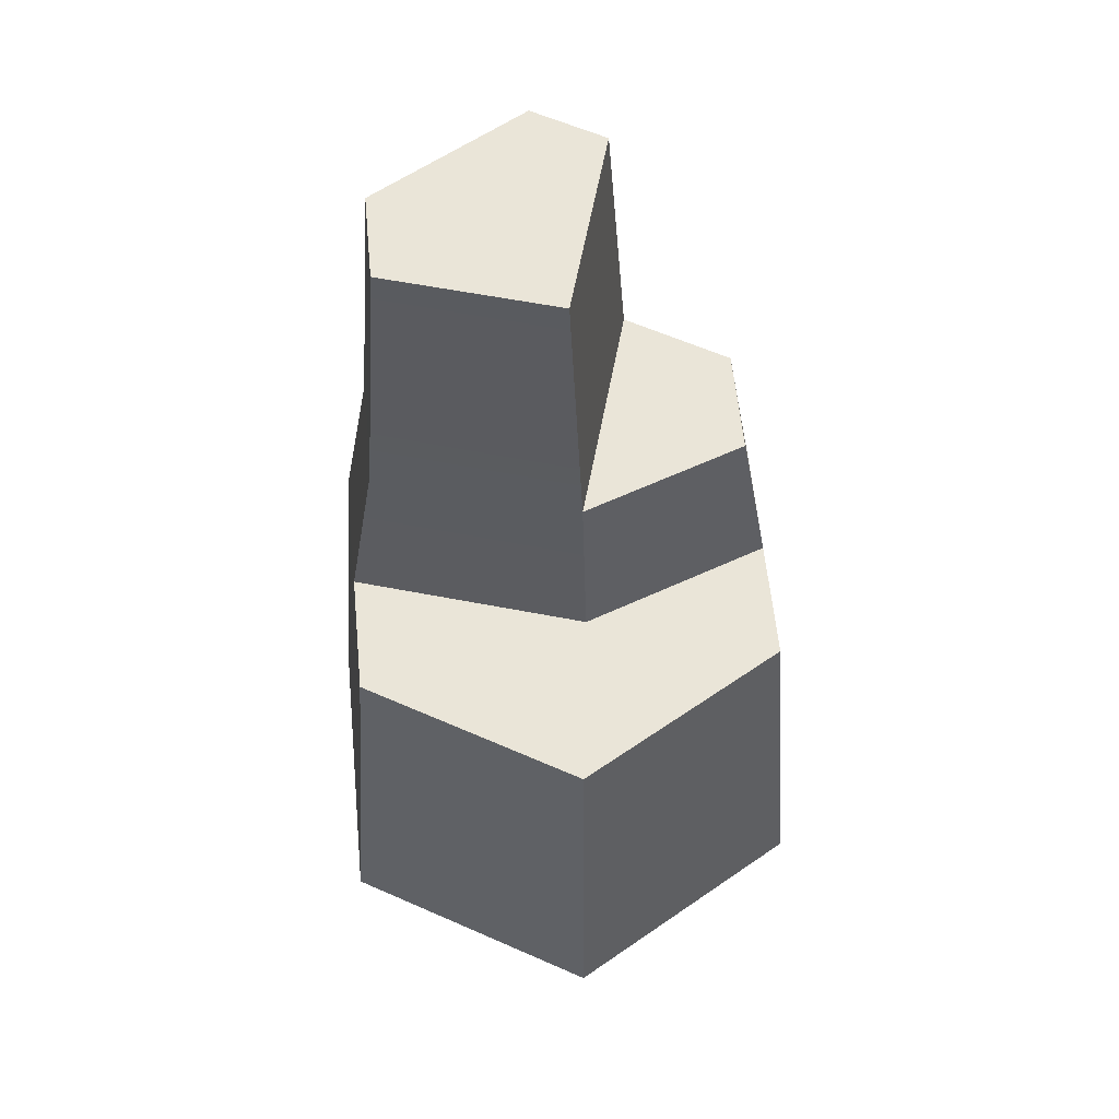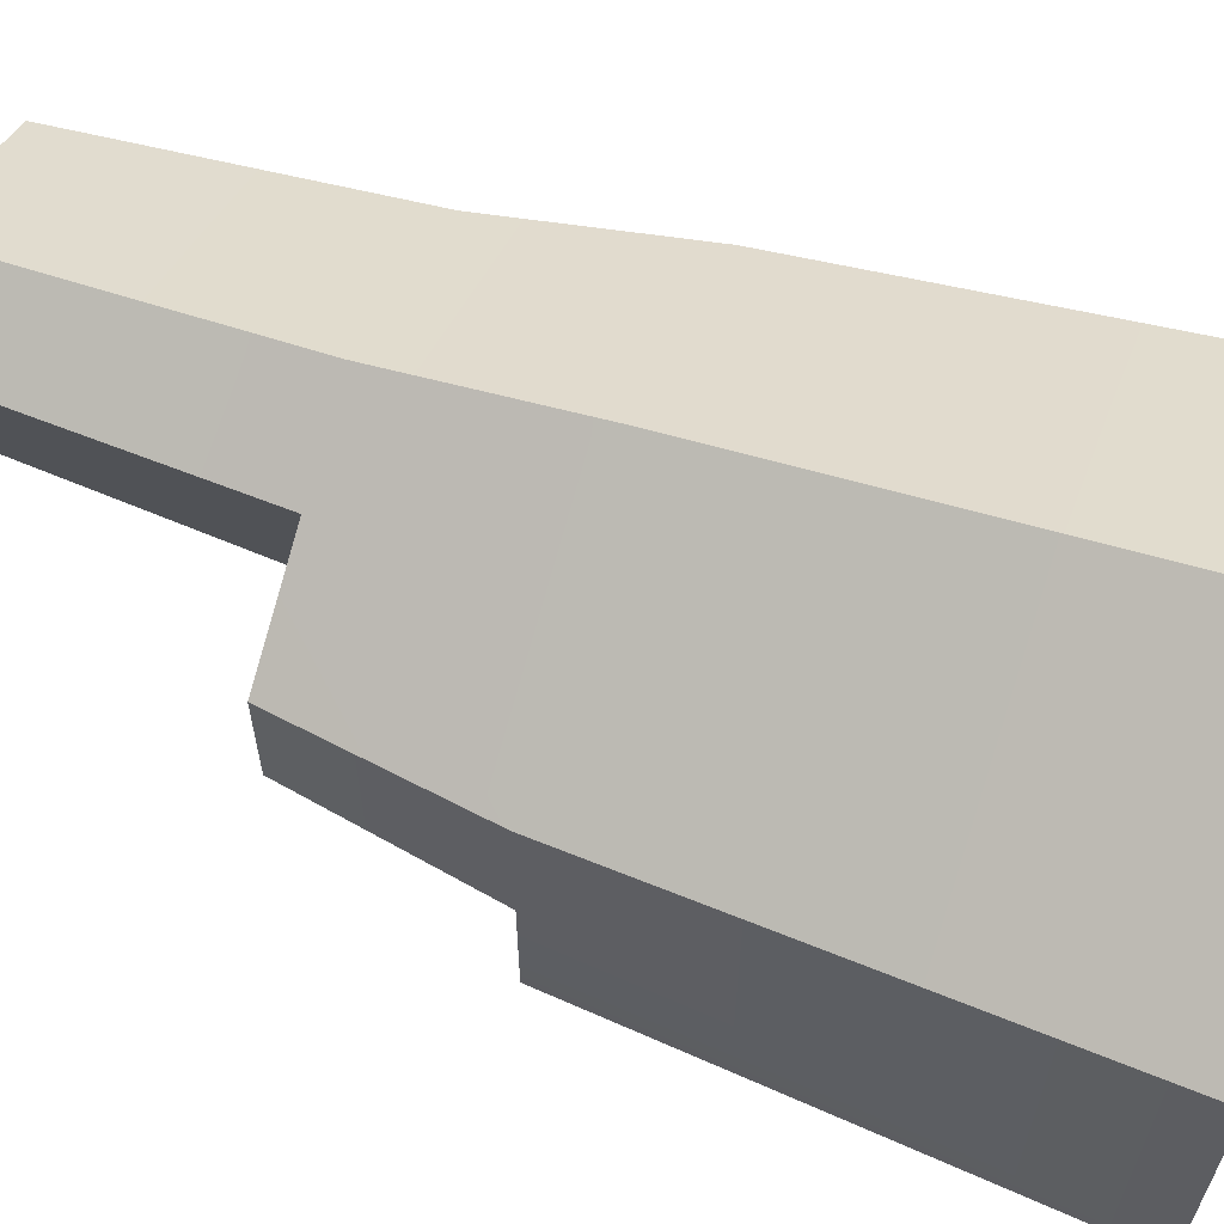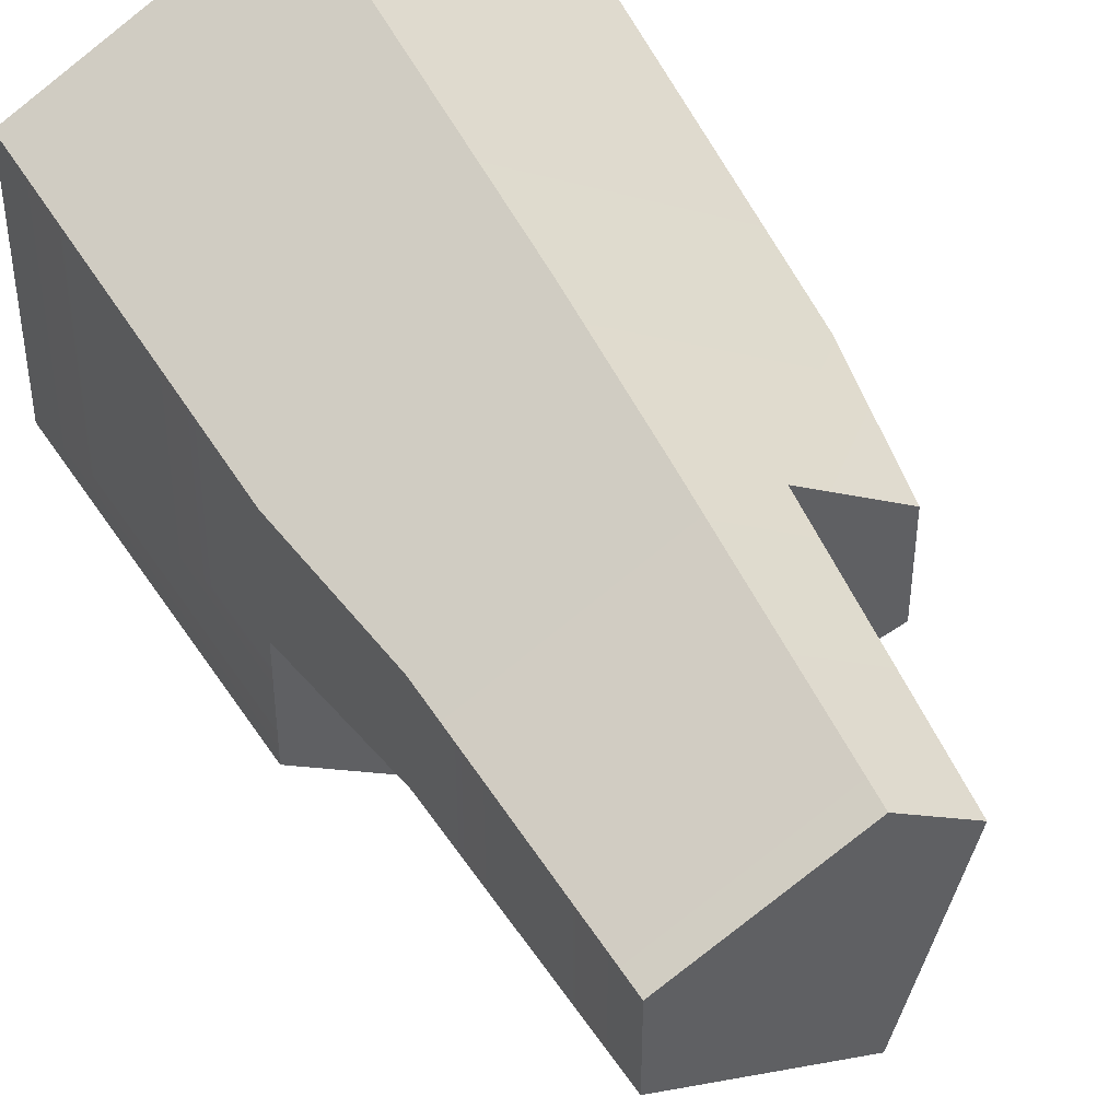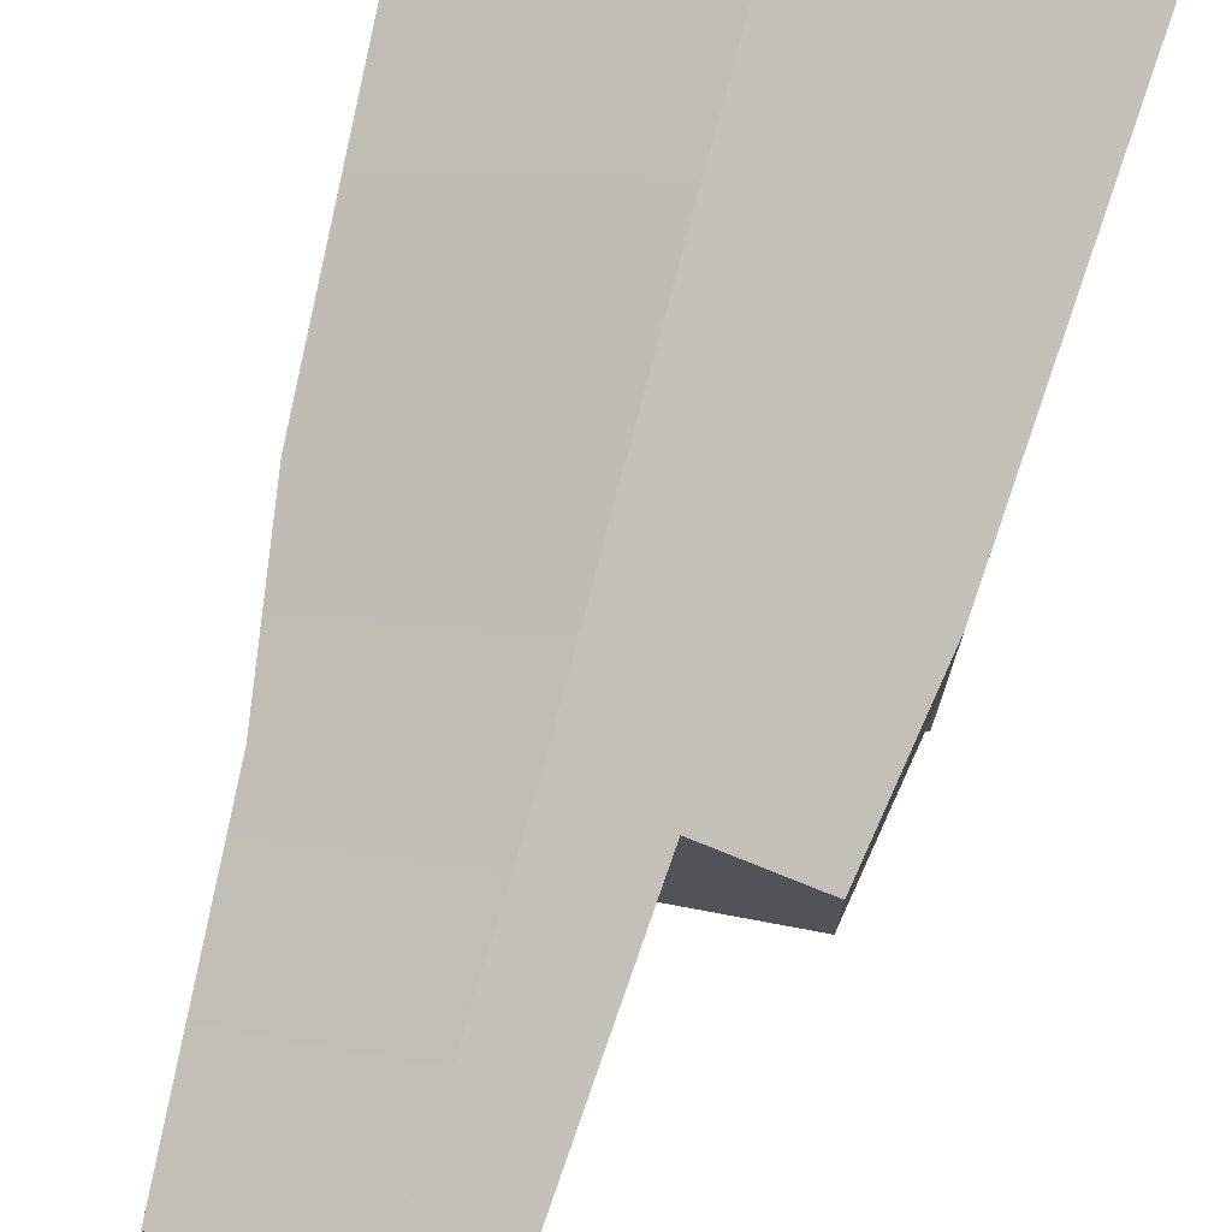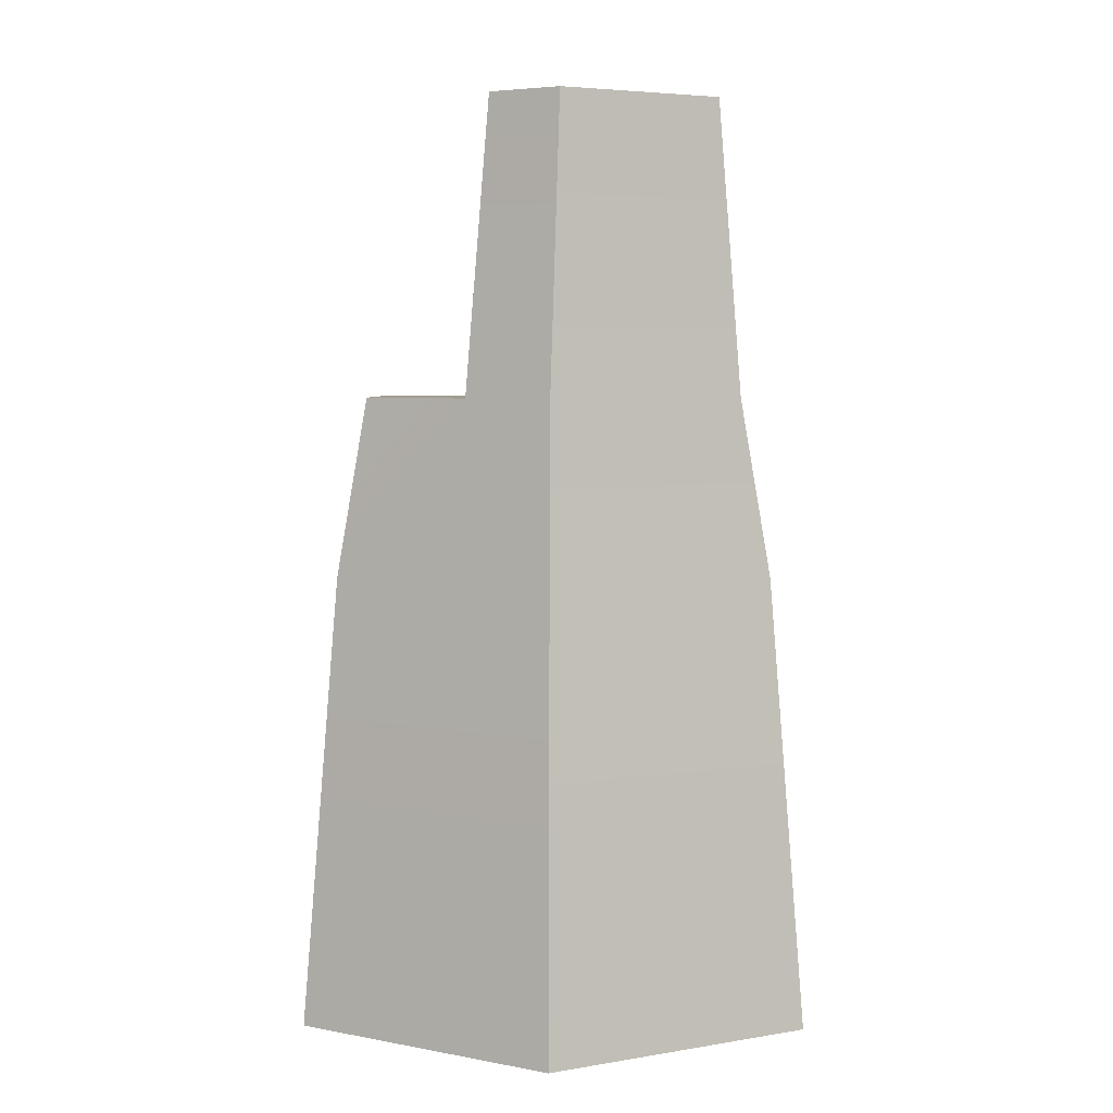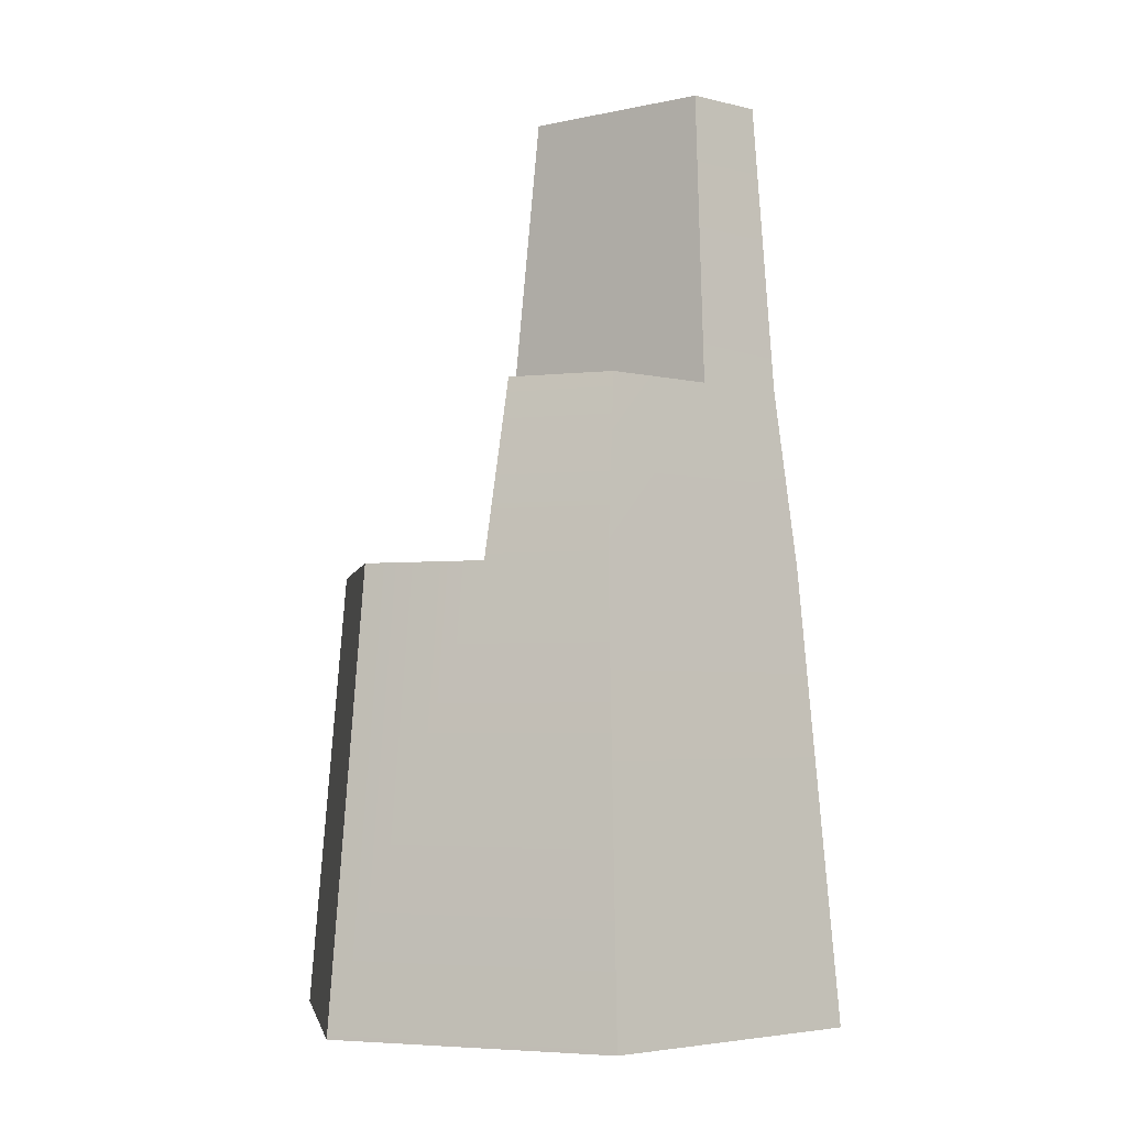
<metadata>
{"format":"obj","ext":"obj","renderer":"f3d","projection":"perspective","resolution":1024,"background":"white","views":[{"elev":59.1,"azim":174.5,"up":"+Y"},{"elev":63.2,"azim":-71.1,"up":"+Z"},{"elev":43.6,"azim":155.0,"up":"+Z"},{"elev":73.9,"azim":-165.1,"up":"+Z"},{"elev":4.9,"azim":1.5,"up":"+Y"},{"elev":-3.9,"azim":-69.6,"up":"+Y"}]}
</metadata>
<code>
o Mesh1_Tall_Rock_2_Model
v 0.5889 -1.1 0.34
v 2e-06 -1.1 0.68
v -0.5889 -1.1 0.34
v -0.5889 -1.1 -0.34
v 2e-06 -1.1 -0.68
v 0.5889 -1.1 -0.34
v 0.5065 -0.04 0.2924
v 2e-06 -0.04 0.5848
v 0.5065 -0.04 -0.2924
v 0.5065 -0.04 0
v 2e-06 -0.04 -0.5848
v -0.5064 -0.04 -0.2924
v -0.5064 -0.04 0
v -0.5064 -0.04 0.2924
v -0.04885 -0.04 -0.1674
v -0.4355 0.38 0.02922
v -0.04201 0.38 -0.1148
v -0.4355 0.38 0.2807
v -0.1959 0.38 0.419
v 2e-06 0.38 0.5321
v 0.4356 0.38 0.2807
v 0.4356 0.38 0.02922
v -0.0145 1.07 -0.0598
v 0.3819 1.07 0.05972
v -0.1422 1.07 0.3833
v 0.02037 1.07 0.4772
v 0.3819 1.07 0.2684
f 4 5 6
f 6 9 10
f 6 1 2
f 19 18 14 8
f 6 5 11 9
f 3 4 6 2
f 14 18 16 13
f 14 3 2 8
f 1 6 10 7
f 13 12 4
f 26 27 23 25
f 22 10 15 17
f 22 21 7 10
f 12 13 15 11
f 9 11 15 10
f 8 20 19
f 13 4 3 14
f 24 22 17 23
f 8 7 21 20
f 26 20 21 27
f 15 13 16 17
f 27 24 23
f 16 18 19 17
f 24 27 21 22
f 17 19 25 23
f 5 4 12 11
f 8 2 1 7
f 25 19 20 26

</code>
